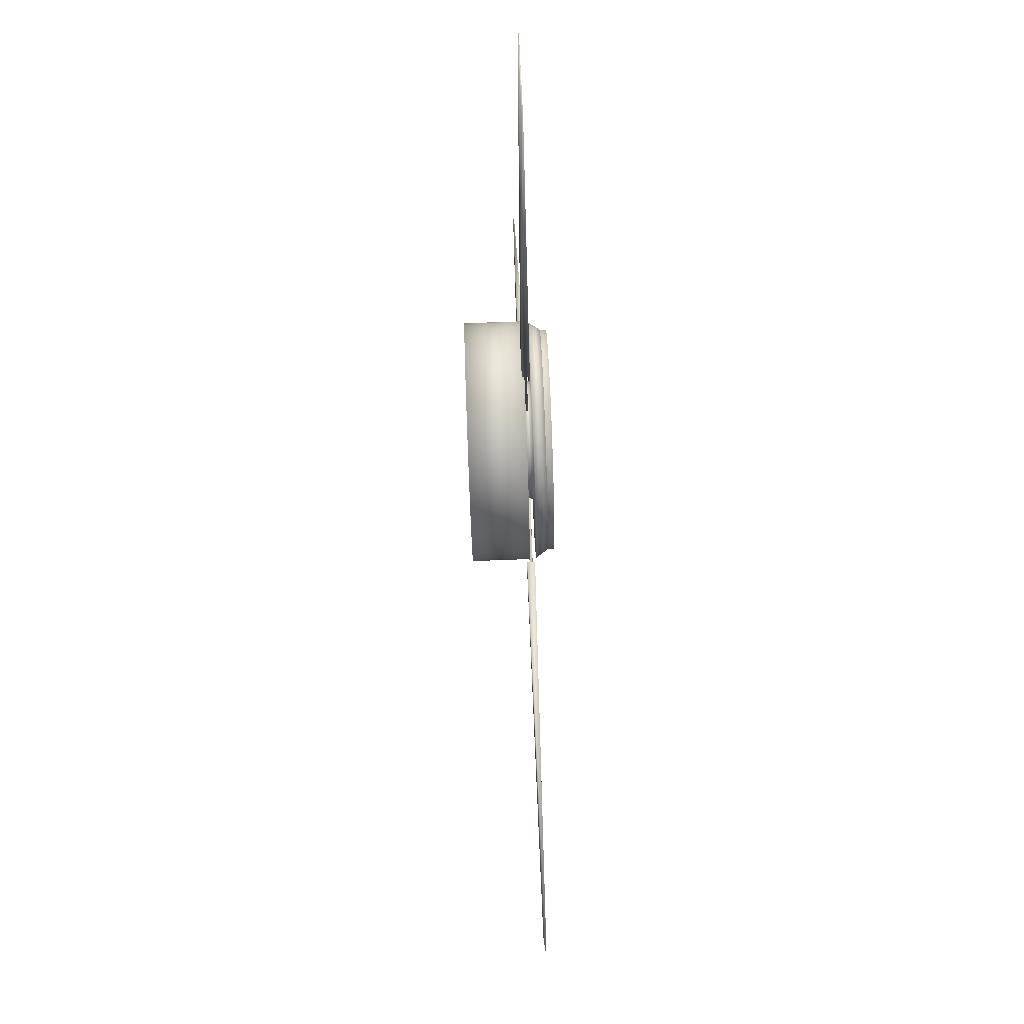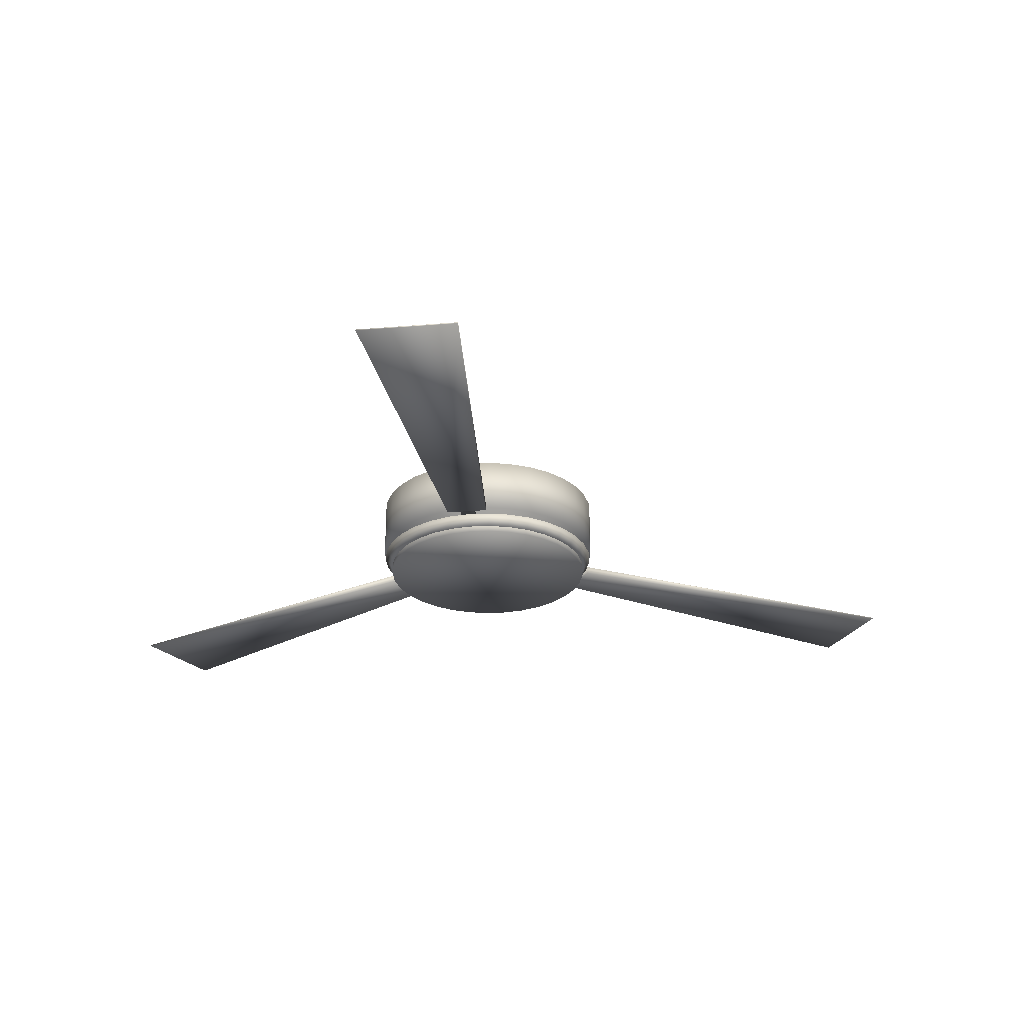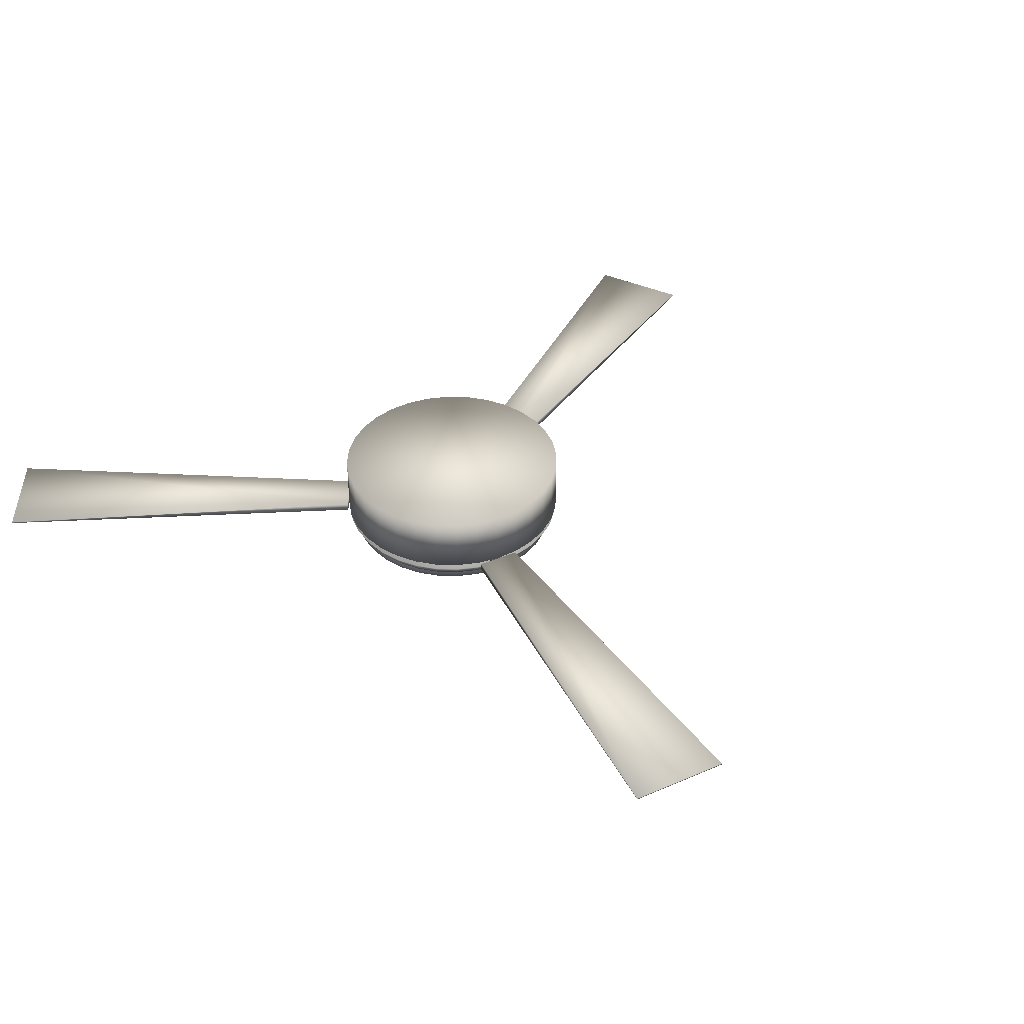
<metadata>
{"format":"obj","ext":"obj","renderer":"f3d","projection":"perspective","resolution":1024,"background":"white","views":[{"elev":79.1,"azim":-92.1,"up":"+Z"},{"elev":-27.2,"azim":-91.3,"up":"+Y"},{"elev":39.5,"azim":-127.4,"up":"+Y"}]}
</metadata>
<code>
g default
v 0 0.05695 -0.9666
v -0.1886 0.05695 -0.9481
v -0.3699 0.05695 -0.8931
v -0.537 0.05695 -0.8037
v -0.6835 0.05695 -0.6835
v -0.8037 0.05695 -0.537
v -0.8931 0.05695 -0.3699
v -0.9481 0.05695 -0.1886
v -0.9666 0.05695 0
v -0.9481 0.05695 0.1886
v -0.8931 0.05695 0.3699
v -0.8037 0.05695 0.537
v -0.6835 0.05695 0.6835
v -0.537 0.05695 0.8037
v -0.3699 0.05695 0.8931
v -0.1886 0.05695 0.9481
v 0 0.05695 0.9666
v 0.1886 0.05695 0.9481
v 0.3699 0.05695 0.8931
v 0.537 0.05695 0.8037
v 0.6835 0.05695 0.6835
v 0.8037 0.05695 0.537
v 0.8931 0.05695 0.3699
v 0.9481 0.05695 0.1886
v 0.9666 0.05695 0
v 0.9481 0.05695 -0.1886
v 0.8931 0.05695 -0.3699
v 0.8037 0.05695 -0.537
v 0.6835 0.05695 -0.6835
v 0.537 0.05695 -0.8037
v 0.3699 0.05695 -0.8931
v 0.1886 0.05695 -0.9481
v 0 -0.4017 -0.9666
v -0.1886 -0.4017 -0.9481
v -0.3699 -0.4017 -0.8931
v -0.537 -0.4017 -0.8037
v -0.6835 -0.4017 -0.6835
v -0.8037 -0.4017 -0.537
v -0.8931 -0.4017 -0.3699
v -0.9481 -0.4017 -0.1886
v -0.9666 -0.4017 0
v -0.9481 -0.4017 0.1886
v -0.8931 -0.4017 0.3699
v -0.8037 -0.4017 0.537
v -0.6835 -0.4017 0.6835
v -0.537 -0.4017 0.8037
v -0.3699 -0.4017 0.8931
v -0.1886 -0.4017 0.9481
v 0 -0.4017 0.9666
v 0.1886 -0.4017 0.9481
v 0.3699 -0.4017 0.8931
v 0.537 -0.4017 0.8037
v 0.6835 -0.4017 0.6835
v 0.8037 -0.4017 0.537
v 0.8931 -0.4017 0.3699
v 0.9481 -0.4017 0.1886
v 0.9666 -0.4017 0
v 0.9481 -0.4017 -0.1886
v 0.8931 -0.4017 -0.3699
v 0.8037 -0.4017 -0.537
v 0.6835 -0.4017 -0.6835
v 0.537 -0.4017 -0.8037
v 0.3699 -0.4017 -0.8931
v 0.1886 -0.4017 -0.9481
v 0 -0.4017 -0.4789
v -0.09343 -0.4017 -0.4697
v -0.1833 -0.4017 -0.4425
v -0.2661 -0.4017 -0.3982
v -0.3387 -0.4017 -0.3387
v -0.3982 -0.4017 -0.2661
v -0.4425 -0.4017 -0.1833
v -0.4697 -0.4017 -0.09343
v -0.4789 -0.4017 0
v -0.4697 -0.4017 0.09343
v -0.4425 -0.4017 0.1833
v -0.3982 -0.4017 0.2661
v -0.3387 -0.4017 0.3387
v -0.2661 -0.4017 0.3982
v -0.1833 -0.4017 0.4425
v -0.09343 -0.4017 0.4697
v 0 -0.4017 0.4789
v 0.09343 -0.4017 0.4697
v 0.1833 -0.4017 0.4425
v 0.2661 -0.4017 0.3982
v 0.3387 -0.4017 0.3387
v 0.3982 -0.4017 0.2661
v 0.4425 -0.4017 0.1833
v 0.4697 -0.4017 0.09343
v 0.4789 -0.4017 0
v 0.4697 -0.4017 -0.09343
v 0.4425 -0.4017 -0.1833
v 0.3982 -0.4017 -0.2661
v 0.3387 -0.4017 -0.3387
v 0.2661 -0.4017 -0.3982
v 0.1833 -0.4017 -0.4425
v 0.09343 -0.4017 -0.4697
v 0 -0.457 -0.4789
v -0.09343 -0.457 -0.4697
v -0.1833 -0.457 -0.4425
v -0.2661 -0.457 -0.3982
v -0.3387 -0.457 -0.3387
v -0.3982 -0.457 -0.2661
v -0.4425 -0.457 -0.1833
v -0.4697 -0.457 -0.09343
v -0.4789 -0.457 0
v -0.4697 -0.457 0.09343
v -0.4425 -0.457 0.1833
v -0.3982 -0.457 0.2661
v -0.3387 -0.457 0.3387
v -0.2661 -0.457 0.3982
v -0.1833 -0.457 0.4425
v -0.09343 -0.457 0.4697
v 0 -0.457 0.4789
v 0.09343 -0.457 0.4697
v 0.1833 -0.457 0.4425
v 0.2661 -0.457 0.3982
v 0.3387 -0.457 0.3387
v 0.3982 -0.457 0.2661
v 0.4425 -0.457 0.1833
v 0.4697 -0.457 0.09343
v 0.4789 -0.457 0
v 0.4697 -0.457 -0.09343
v 0.4425 -0.457 -0.1833
v 0.3982 -0.457 -0.2661
v 0.3387 -0.457 -0.3387
v 0.2661 -0.457 -0.3982
v 0.1833 -0.457 -0.4425
v 0.09343 -0.457 -0.4697
v 0 -0.457 -0.9583
v -0.1869 -0.457 -0.9399
v -0.3667 -0.457 -0.8853
v -0.5324 -0.457 -0.7968
v -0.6776 -0.457 -0.6776
v -0.7968 -0.457 -0.5324
v -0.8853 -0.457 -0.3667
v -0.9399 -0.457 -0.1869
v -0.9583 -0.457 0
v -0.9399 -0.457 0.1869
v -0.8853 -0.457 0.3667
v -0.7968 -0.457 0.5324
v -0.6776 -0.457 0.6776
v -0.5324 -0.457 0.7968
v -0.3667 -0.457 0.8853
v -0.1869 -0.457 0.9399
v 0 -0.457 0.9583
v 0.1869 -0.457 0.9399
v 0.3667 -0.457 0.8853
v 0.5324 -0.457 0.7968
v 0.6776 -0.457 0.6776
v 0.7968 -0.457 0.5324
v 0.8853 -0.457 0.3667
v 0.9399 -0.457 0.1869
v 0.9583 -0.457 0
v 0.9399 -0.457 -0.187
v 0.8853 -0.457 -0.3667
v 0.7968 -0.457 -0.5324
v 0.6776 -0.457 -0.6776
v 0.5324 -0.457 -0.7968
v 0.3667 -0.457 -0.8853
v 0.1869 -0.457 -0.9399
v 0 -0.5484 -0.8946
v -0.1745 -0.5484 -0.8775
v -0.3424 -0.5484 -0.8265
v -0.497 -0.5484 -0.7439
v -0.6326 -0.5484 -0.6326
v -0.7439 -0.5484 -0.497
v -0.8265 -0.5484 -0.3424
v -0.8775 -0.5484 -0.1745
v -0.8946 -0.5484 0
v -0.8775 -0.5484 0.1745
v -0.8265 -0.5484 0.3424
v -0.7439 -0.5484 0.497
v -0.6326 -0.5484 0.6326
v -0.497 -0.5484 0.7439
v -0.3424 -0.5484 0.8265
v -0.1745 -0.5484 0.8775
v 0 -0.5484 0.8946
v 0.1745 -0.5484 0.8775
v 0.3424 -0.5484 0.8265
v 0.497 -0.5484 0.7439
v 0.6326 -0.5484 0.6326
v 0.7439 -0.5484 0.497
v 0.8265 -0.5484 0.3424
v 0.8775 -0.5484 0.1745
v 0.8946 -0.5484 0
v 0.8775 -0.5484 -0.1745
v 0.8265 -0.5484 -0.3424
v 0.7439 -0.5484 -0.497
v 0.6326 -0.5484 -0.6326
v 0.497 -0.5484 -0.7439
v 0.3424 -0.5484 -0.8265
v 0.1745 -0.5484 -0.8775
v 0.1739 -0.5993 -0.8741
v 0.3411 -0.5993 -0.8234
v 0.4951 -0.5993 -0.741
v 0.6302 -0.5993 -0.6302
v 0.741 -0.5993 -0.4951
v 0.8234 -0.5993 -0.3411
v 0.8741 -0.5993 -0.1739
v 0.8912 -0.5993 0
v 0.8741 -0.5993 0.1739
v 0.8234 -0.5993 0.3411
v 0.741 -0.5993 0.4951
v 0.6302 -0.5993 0.6302
v 0.4951 -0.5993 0.741
v 0.3411 -0.5993 0.8234
v 0.1739 -0.5993 0.8741
v 0 -0.5993 0.8912
v -0.1739 -0.5993 0.8741
v -0.3411 -0.5993 0.8234
v -0.4951 -0.5993 0.741
v -0.6302 -0.5993 0.6302
v -0.741 -0.5993 0.4951
v -0.8234 -0.5993 0.3411
v -0.8741 -0.5993 0.1739
v -0.8912 -0.5993 0
v -0.8741 -0.5993 -0.1739
v -0.8234 -0.5993 -0.3411
v -0.741 -0.5993 -0.4951
v -0.6302 -0.5993 -0.6302
v -0.4951 -0.5993 -0.741
v -0.3411 -0.5993 -0.8234
v -0.1739 -0.5993 -0.8741
v 0 -0.5993 -0.8912
v 0 -0.5282 -0.8912
v -0.1739 -0.5282 -0.8741
v -0.3411 -0.5282 -0.8234
v -0.4951 -0.5282 -0.741
v -0.6302 -0.5282 -0.6302
v -0.741 -0.5282 -0.4951
v -0.8234 -0.5282 -0.3411
v -0.8741 -0.5282 -0.1739
v -0.8912 -0.5282 0
v -0.8741 -0.5282 0.1739
v -0.8234 -0.5282 0.3411
v -0.741 -0.5282 0.4951
v -0.6302 -0.5282 0.6302
v -0.4951 -0.5282 0.741
v -0.3411 -0.5282 0.8234
v -0.1739 -0.5282 0.8741
v 0 -0.5282 0.8912
v 0.1739 -0.5282 0.8741
v 0.3411 -0.5282 0.8234
v 0.4951 -0.5282 0.741
v 0.6302 -0.5282 0.6302
v 0.741 -0.5282 0.4951
v 0.8234 -0.5282 0.3411
v 0.8741 -0.5282 0.1739
v 0.8912 -0.5282 0
v 0.8741 -0.5282 -0.1739
v 0.8234 -0.5282 -0.3411
v 0.741 -0.5282 -0.4951
v 0.6302 -0.5282 -0.6302
v 0.4951 -0.5282 -0.741
v 0.3411 -0.5282 -0.8234
v 0.1739 -0.5282 -0.8741
v -0.9984 -0.4438 -0.03034
v -0.9984 -0.3808 -0.03034
v -0.9452 -0.4438 -0.372
v -0.9452 -0.3808 -0.372
v -4.086 -0.4177 -0.2795
v -4.086 -0.4083 -0.2795
v -3.962 -0.4177 -1.074
v -3.962 -0.4083 -1.074
v -0.9799 -0.4219 -0.1491
v -0.9799 -0.4027 -0.1491
v -0.9637 -0.4276 -0.2532
v -0.9637 -0.4027 -0.2532
v -0.2352 -0.4298 0.0538
v -0.2352 -0.3962 0.0538
v -0.1926 -0.4298 -0.22
v -0.1926 -0.3962 -0.22
v 0.2902 -0.4438 0.9558
v 0.2902 -0.3808 0.9558
v 0.606 -0.4438 0.8152
v 0.606 -0.3808 0.8152
v 1.337 -0.4177 3.871
v 1.337 -0.4083 3.871
v 2.071 -0.4177 3.544
v 2.071 -0.4083 3.544
v 0.4 -0.4219 0.9069
v 0.4 -0.4027 0.9069
v 0.4962 -0.4276 0.8641
v 0.4962 -0.4027 0.8641
v 0.009526 -0.4298 0.2411
v 0.009526 -0.3962 0.2411
v 0.2627 -0.4298 0.1284
v 0.2627 -0.3962 0.1284
v 0.4899 -0.4438 -0.8492
v 0.4899 -0.3808 -0.8492
v 0.7645 -0.4438 -0.6391
v 0.7645 -0.3808 -0.6391
v 2.185 -0.4177 -3.441
v 2.185 -0.4083 -3.441
v 2.823 -0.4177 -2.953
v 2.823 -0.4083 -2.953
v 0.5854 -0.4219 -0.7762
v 0.5854 -0.4027 -0.7762
v 0.669 -0.4276 -0.7121
v 0.669 -0.4027 -0.7121
v 0.05099 -0.4298 -0.2192
v 0.05099 -0.3962 -0.2192
v 0.271 -0.4298 -0.05079
v 0.271 -0.3962 -0.05079
g polySurface2 Mesh
f 28 27 60
f 60 27 59
f 15 14 47
f 47 14 46
f 2 1 34
f 34 1 33
f 29 28 61
f 61 28 60
f 16 15 48
f 48 15 47
f 3 2 35
f 35 2 34
f 30 29 62
f 62 29 61
f 17 16 49
f 49 16 48
f 4 3 36
f 36 3 35
f 31 30 63
f 63 30 62
f 18 17 50
f 50 17 49
f 5 4 37
f 37 4 36
f 32 31 64
f 64 31 63
f 19 18 51
f 51 18 50
f 6 5 38
f 38 5 37
f 1 32 33
f 33 32 64
f 20 19 52
f 52 19 51
f 7 6 39
f 39 6 38
f 21 20 53
f 53 20 52
f 8 7 40
f 40 7 39
f 22 21 54
f 54 21 53
f 9 8 41
f 41 8 40
f 23 22 55
f 55 22 54
f 10 9 42
f 42 9 41
f 24 23 56
f 56 23 55
f 11 10 43
f 43 10 42
f 25 24 57
f 57 24 56
f 12 11 44
f 44 11 43
f 26 25 58
f 58 25 57
f 13 12 45
f 45 12 44
f 27 26 59
f 59 26 58
f 14 13 46
f 46 13 45
f 55 54 87
f 87 54 86
f 42 41 74
f 74 41 73
f 56 55 88
f 88 55 87
f 43 42 75
f 75 42 74
f 57 56 89
f 89 56 88
f 44 43 76
f 76 43 75
f 58 57 90
f 90 57 89
f 45 44 77
f 77 44 76
f 59 58 91
f 91 58 90
f 46 45 78
f 78 45 77
f 60 59 92
f 92 59 91
f 47 46 79
f 79 46 78
f 34 33 66
f 66 33 65
f 61 60 93
f 93 60 92
f 48 47 80
f 80 47 79
f 35 34 67
f 67 34 66
f 62 61 94
f 94 61 93
f 49 48 81
f 81 48 80
f 36 35 68
f 68 35 67
f 63 62 95
f 95 62 94
f 50 49 82
f 82 49 81
f 37 36 69
f 69 36 68
f 64 63 96
f 96 63 95
f 51 50 83
f 83 50 82
f 38 37 70
f 70 37 69
f 33 64 65
f 65 64 96
f 52 51 84
f 84 51 83
f 39 38 71
f 71 38 70
f 53 52 85
f 85 52 84
f 40 39 72
f 72 39 71
f 54 53 86
f 86 53 85
f 41 40 73
f 73 40 72
f 90 89 122
f 122 89 121
f 77 76 109
f 109 76 108
f 91 90 123
f 123 90 122
f 78 77 110
f 110 77 109
f 92 91 124
f 124 91 123
f 79 78 111
f 111 78 110
f 66 65 98
f 98 65 97
f 93 92 125
f 125 92 124
f 80 79 112
f 112 79 111
f 67 66 99
f 99 66 98
f 94 93 126
f 126 93 125
f 81 80 113
f 113 80 112
f 68 67 100
f 100 67 99
f 95 94 127
f 127 94 126
f 82 81 114
f 114 81 113
f 69 68 101
f 101 68 100
f 96 95 128
f 128 95 127
f 83 82 115
f 115 82 114
f 70 69 102
f 102 69 101
f 65 96 97
f 97 96 128
f 84 83 116
f 116 83 115
f 71 70 103
f 103 70 102
f 85 84 117
f 117 84 116
f 72 71 104
f 104 71 103
f 86 85 118
f 118 85 117
f 73 72 105
f 105 72 104
f 87 86 119
f 119 86 118
f 74 73 106
f 106 73 105
f 88 87 120
f 120 87 119
f 75 74 107
f 107 74 106
f 89 88 121
f 121 88 120
f 76 75 108
f 108 75 107
f 98 97 130
f 130 97 129
f 125 124 157
f 157 124 156
f 112 111 144
f 144 111 143
f 99 98 131
f 131 98 130
f 126 125 158
f 158 125 157
f 113 112 145
f 145 112 144
f 100 99 132
f 132 99 131
f 127 126 159
f 159 126 158
f 114 113 146
f 146 113 145
f 101 100 133
f 133 100 132
f 128 127 160
f 160 127 159
f 115 114 147
f 147 114 146
f 102 101 134
f 134 101 133
f 97 128 129
f 129 128 160
f 116 115 148
f 148 115 147
f 103 102 135
f 135 102 134
f 117 116 149
f 149 116 148
f 104 103 136
f 136 103 135
f 118 117 150
f 150 117 149
f 105 104 137
f 137 104 136
f 119 118 151
f 151 118 150
f 106 105 138
f 138 105 137
f 120 119 152
f 152 119 151
f 107 106 139
f 139 106 138
f 121 120 153
f 153 120 152
f 108 107 140
f 140 107 139
f 122 121 154
f 154 121 153
f 109 108 141
f 141 108 140
f 123 122 155
f 155 122 154
f 110 109 142
f 142 109 141
f 124 123 156
f 156 123 155
f 111 110 143
f 143 110 142
f 133 132 165
f 165 132 164
f 160 159 192
f 192 159 191
f 147 146 179
f 179 146 178
f 134 133 166
f 166 133 165
f 129 160 161
f 161 160 192
f 148 147 180
f 180 147 179
f 135 134 167
f 167 134 166
f 149 148 181
f 181 148 180
f 136 135 168
f 168 135 167
f 150 149 182
f 182 149 181
f 137 136 169
f 169 136 168
f 151 150 183
f 183 150 182
f 138 137 170
f 170 137 169
f 152 151 184
f 184 151 183
f 139 138 171
f 171 138 170
f 153 152 185
f 185 152 184
f 140 139 172
f 172 139 171
f 154 153 186
f 186 153 185
f 141 140 173
f 173 140 172
f 155 154 187
f 187 154 186
f 142 141 174
f 174 141 173
f 156 155 188
f 188 155 187
f 143 142 175
f 175 142 174
f 130 129 162
f 162 129 161
f 157 156 189
f 189 156 188
f 144 143 176
f 176 143 175
f 131 130 163
f 163 130 162
f 158 157 190
f 190 157 189
f 145 144 177
f 177 144 176
f 132 131 164
f 164 131 163
f 159 158 191
f 191 158 190
f 146 145 178
f 178 145 177
f 162 161 163
f 192 191 161
f 190 189 191
f 188 187 189
f 186 185 187
f 184 183 185
f 182 181 183
f 180 179 181
f 178 177 179
f 176 175 177
f 174 173 175
f 172 171 173
f 170 169 171
f 168 167 169
f 166 165 167
f 164 163 165
f 161 191 163
f 189 187 191
f 185 183 187
f 181 179 183
f 177 175 179
f 173 171 175
f 169 167 171
f 165 163 167
f 191 187 163
f 183 179 187
f 175 171 179
f 167 163 171
f 187 179 163
f 179 171 163
f 2 3 1
f 4 5 3
f 6 7 5
f 8 9 7
f 10 11 9
f 12 13 11
f 14 15 13
f 16 17 15
f 18 19 17
f 20 21 19
f 22 23 21
f 24 25 23
f 26 27 25
f 28 29 27
f 30 31 29
f 32 1 31
f 3 5 1
f 7 9 5
f 11 13 9
f 15 17 13
f 19 21 17
f 23 25 21
f 27 29 25
f 31 1 29
f 5 9 1
f 13 17 9
f 21 25 17
f 29 1 25
f 9 17 1
f 17 25 1
f 236 235 213
f 213 235 214
f 252 251 197
f 197 251 198
f 243 242 206
f 206 242 207
f 249 248 200
f 200 248 201
f 238 237 211
f 211 237 212
f 256 255 193
f 193 255 194
f 235 234 214
f 214 234 215
f 251 250 198
f 198 250 199
f 229 228 220
f 220 228 221
f 248 247 201
f 201 247 202
f 250 249 199
f 199 249 200
f 242 241 207
f 207 241 208
f 234 233 215
f 215 233 216
f 255 254 194
f 194 254 195
f 247 246 202
f 202 246 203
f 228 227 221
f 221 227 222
f 233 232 216
f 216 232 217
f 241 240 208
f 208 240 209
f 246 245 203
f 203 245 204
f 254 253 195
f 195 253 196
f 232 231 217
f 217 231 218
f 227 226 222
f 222 226 223
f 245 244 204
f 204 244 205
f 240 239 209
f 209 239 210
f 231 230 218
f 218 230 219
f 253 252 196
f 196 252 197
f 244 243 205
f 205 243 206
f 226 225 223
f 223 225 224
f 225 256 224
f 224 256 193
f 237 236 212
f 212 236 213
f 239 238 210
f 210 238 211
f 230 229 219
f 219 229 220
f 193 194 224
f 195 196 194
f 197 198 196
f 199 200 198
f 201 202 200
f 203 204 202
f 205 206 204
f 207 208 206
f 209 210 208
f 211 212 210
f 213 214 212
f 215 216 214
f 217 218 216
f 219 220 218
f 221 222 220
f 223 224 222
f 194 196 224
f 198 200 196
f 202 204 200
f 206 208 204
f 210 212 208
f 214 216 212
f 218 220 216
f 222 224 220
f 196 200 224
f 204 208 200
f 212 216 208
f 220 224 216
f 200 208 224
f 208 216 224
f 258 260 266
f 266 260 268
f 260 264 259
f 259 264 263
f 264 262 263
f 263 262 261
f 262 258 261
f 261 258 257
f 257 259 261
f 261 259 263
f 262 264 258
f 258 264 260
f 265 266 269
f 269 266 270
f 260 259 268
f 268 259 267
f 257 258 265
f 265 258 266
f 259 257 267
f 267 257 265
f 270 272 269
f 269 272 271
f 267 265 271
f 271 265 269
f 266 268 270
f 270 268 272
f 268 267 272
f 272 267 271
f 274 282 276
f 276 282 284
f 276 275 280
f 280 275 279
f 280 279 278
f 278 279 277
f 278 277 274
f 274 277 273
f 273 277 275
f 275 277 279
f 278 274 280
f 280 274 276
f 281 285 282
f 282 285 286
f 276 284 275
f 275 284 283
f 273 281 274
f 274 281 282
f 275 283 273
f 273 283 281
f 286 285 288
f 288 285 287
f 283 287 281
f 281 287 285
f 282 286 284
f 284 286 288
f 284 288 283
f 283 288 287
f 290 292 298
f 298 292 300
f 292 296 291
f 291 296 295
f 296 294 295
f 295 294 293
f 294 290 293
f 293 290 289
f 289 291 293
f 293 291 295
f 294 296 290
f 290 296 292
f 297 298 301
f 301 298 302
f 292 291 300
f 300 291 299
f 289 290 297
f 297 290 298
f 291 289 299
f 299 289 297
f 302 304 301
f 301 304 303
f 299 297 303
f 303 297 301
f 298 300 302
f 302 300 304
f 300 299 304
f 304 299 303

</code>
